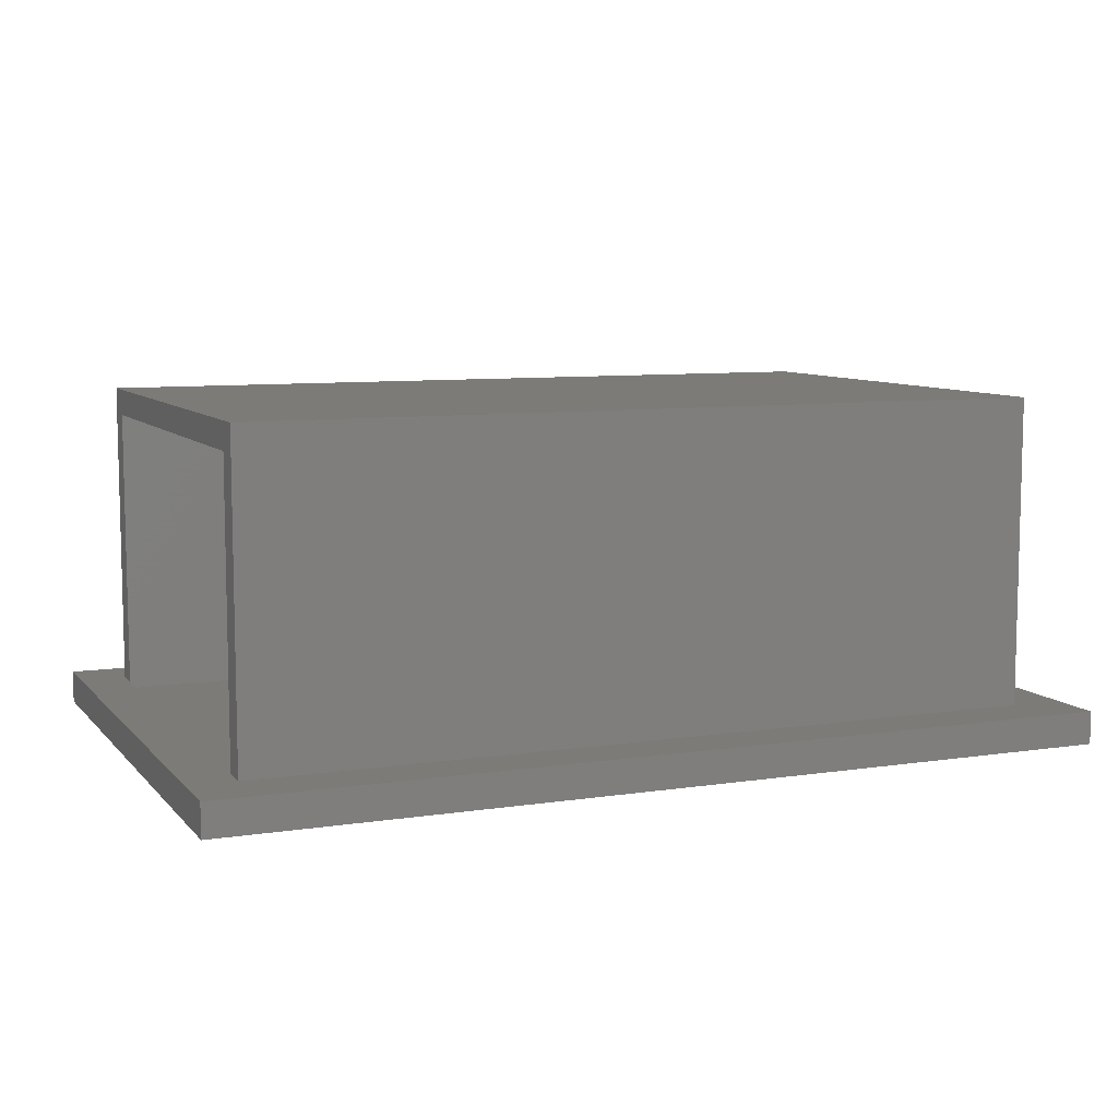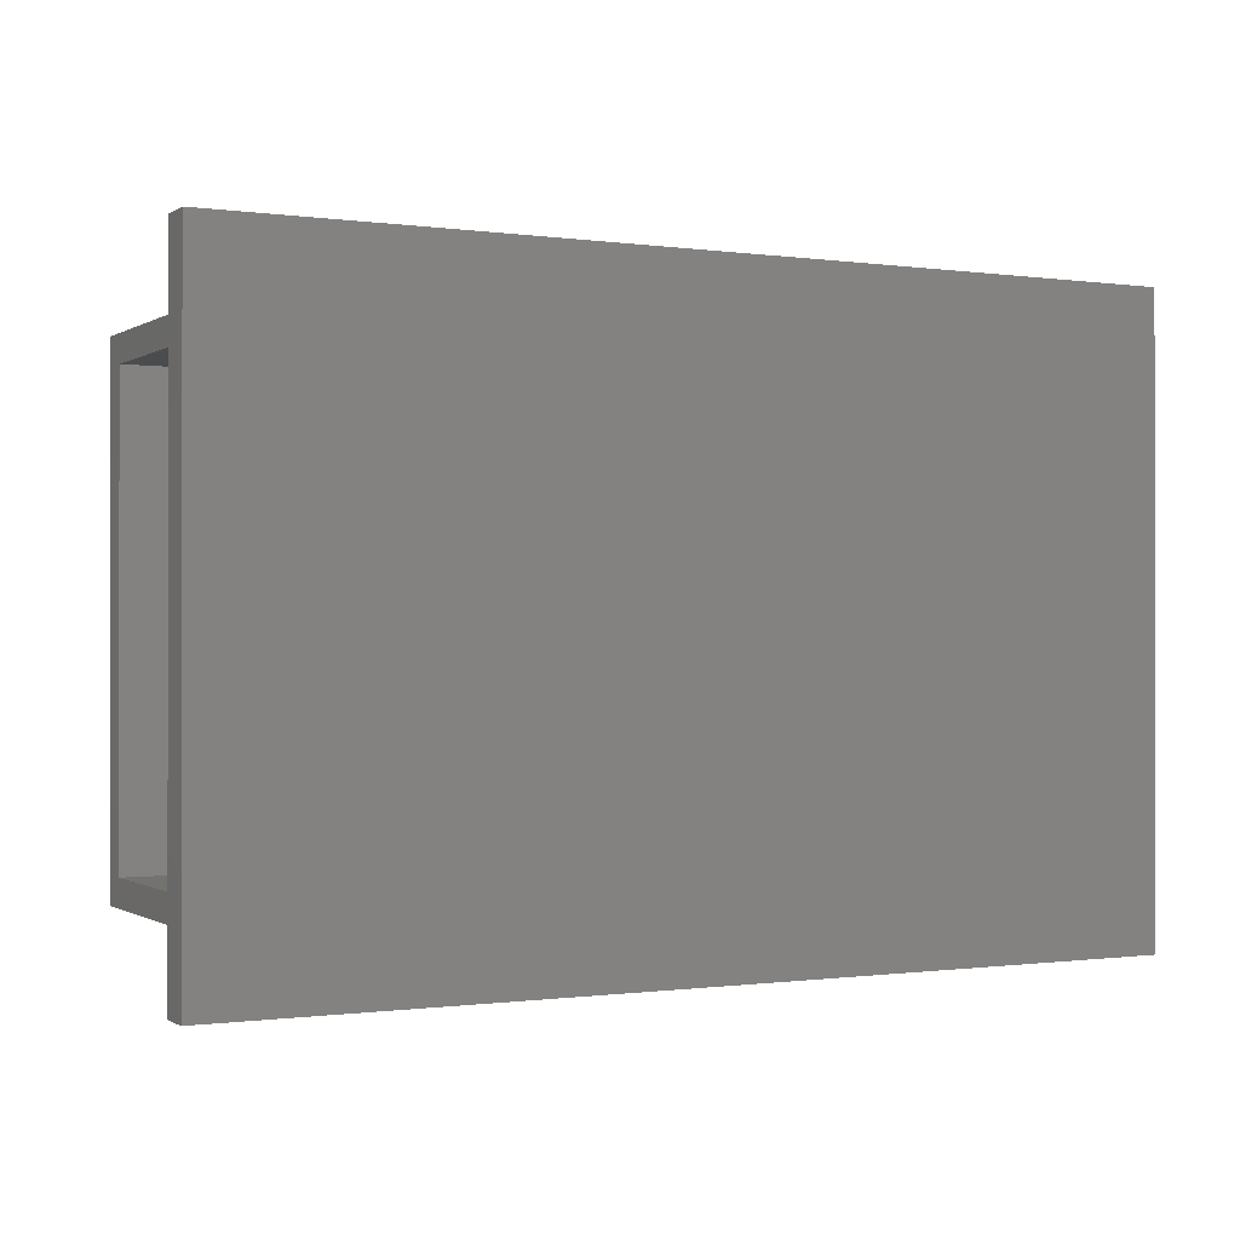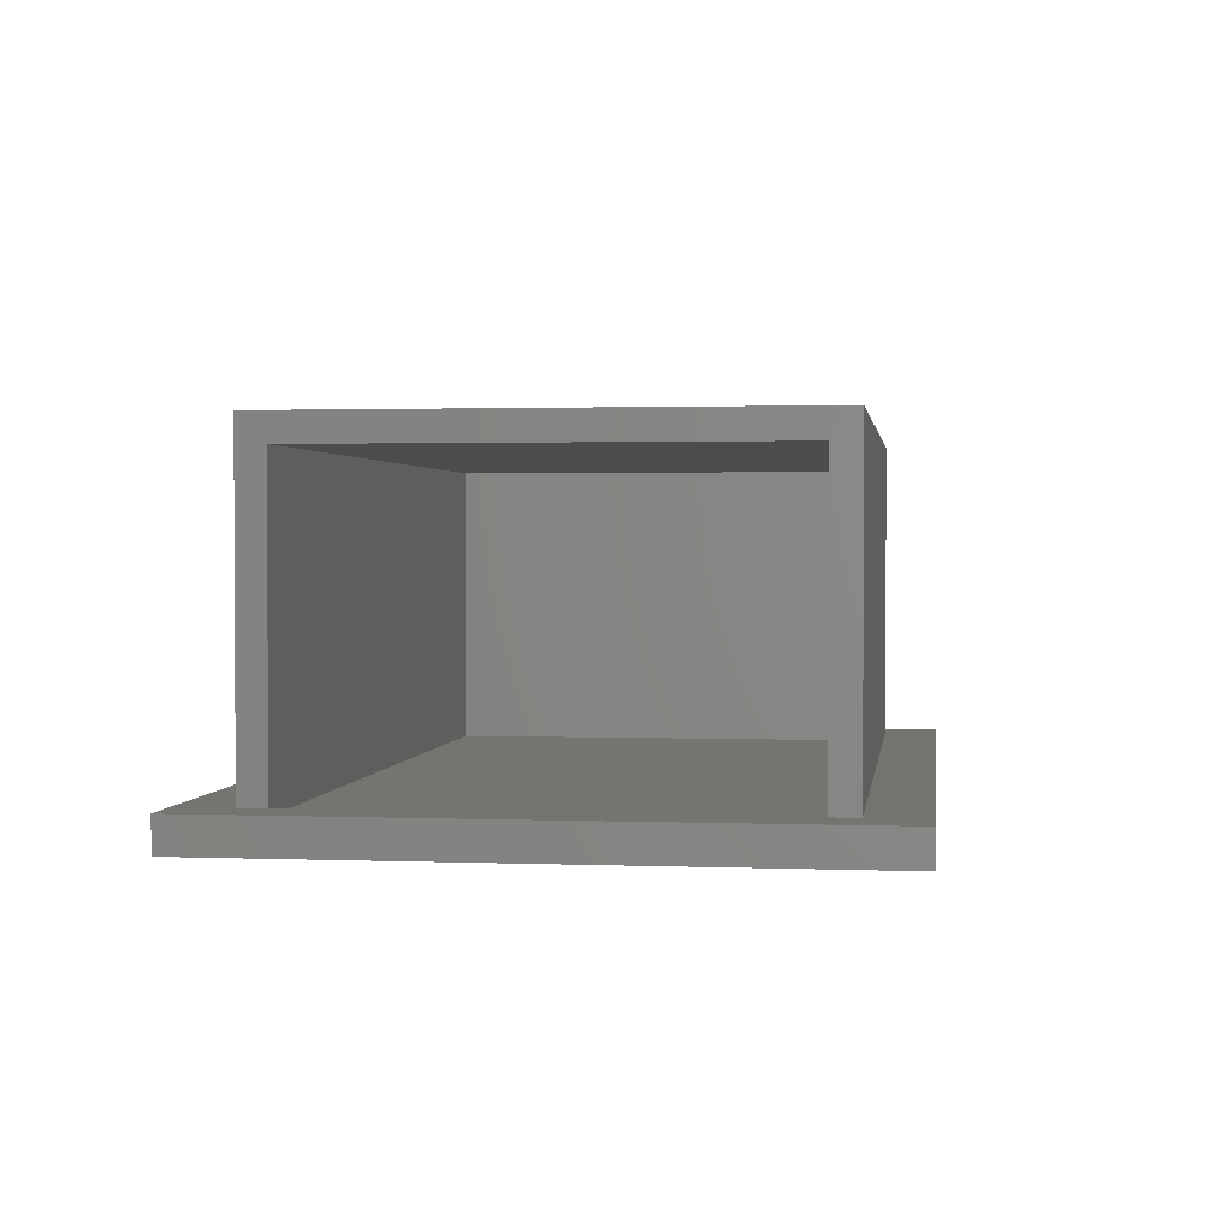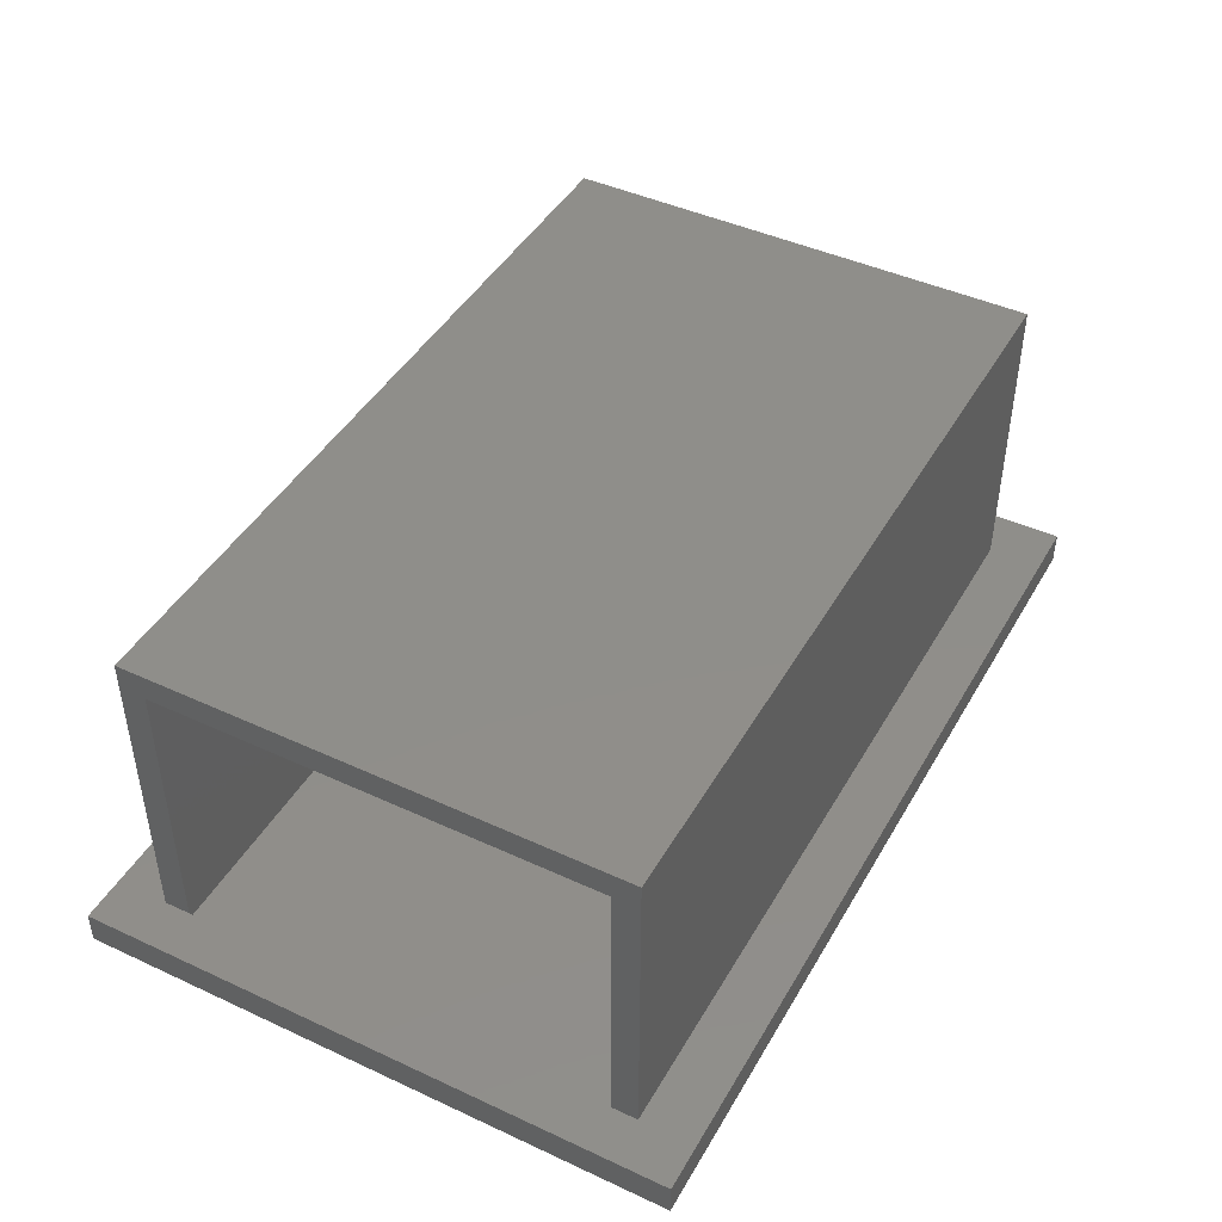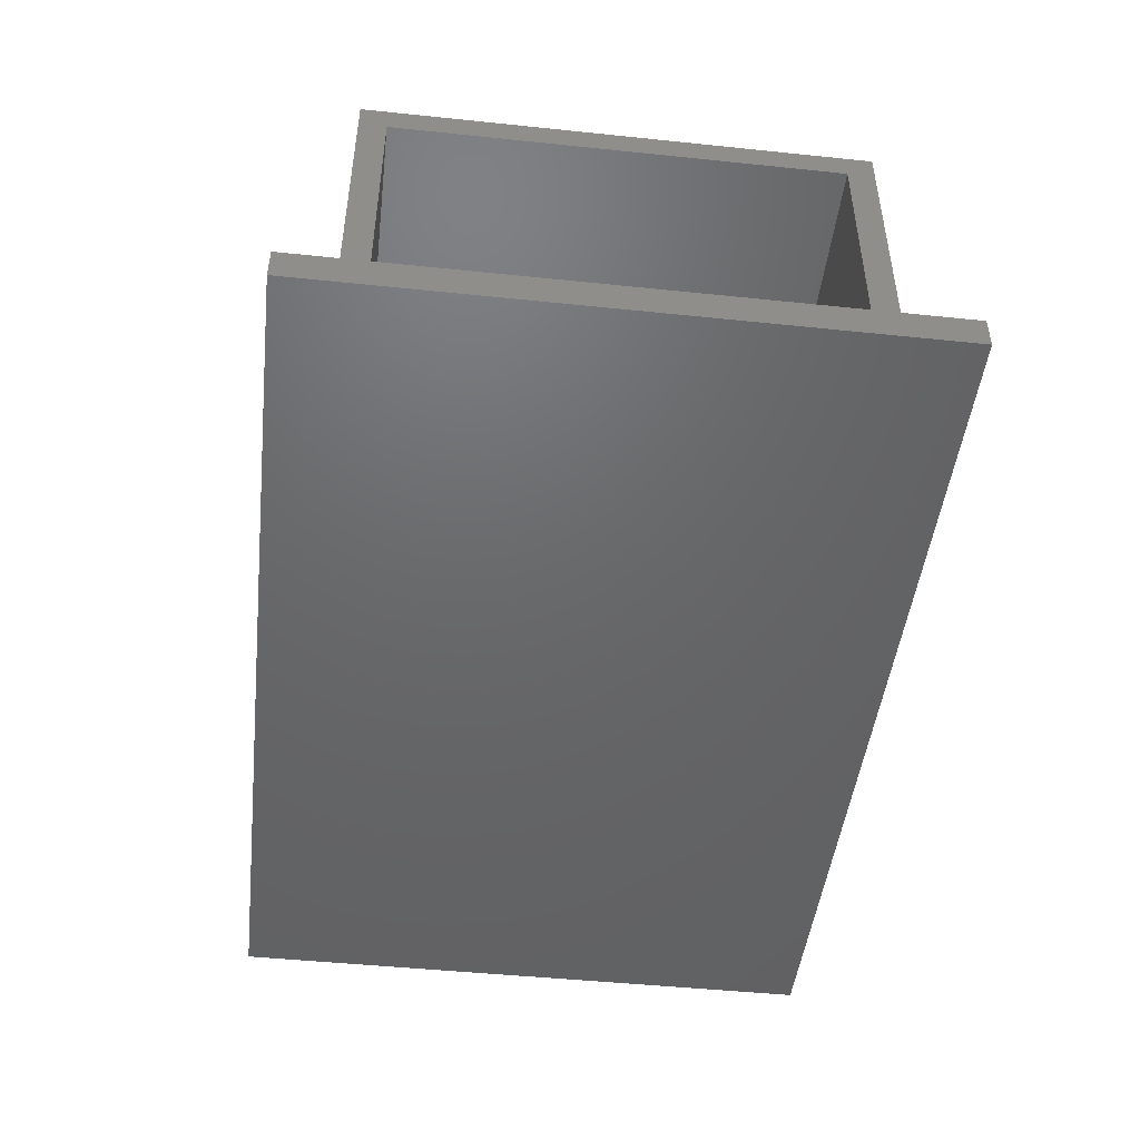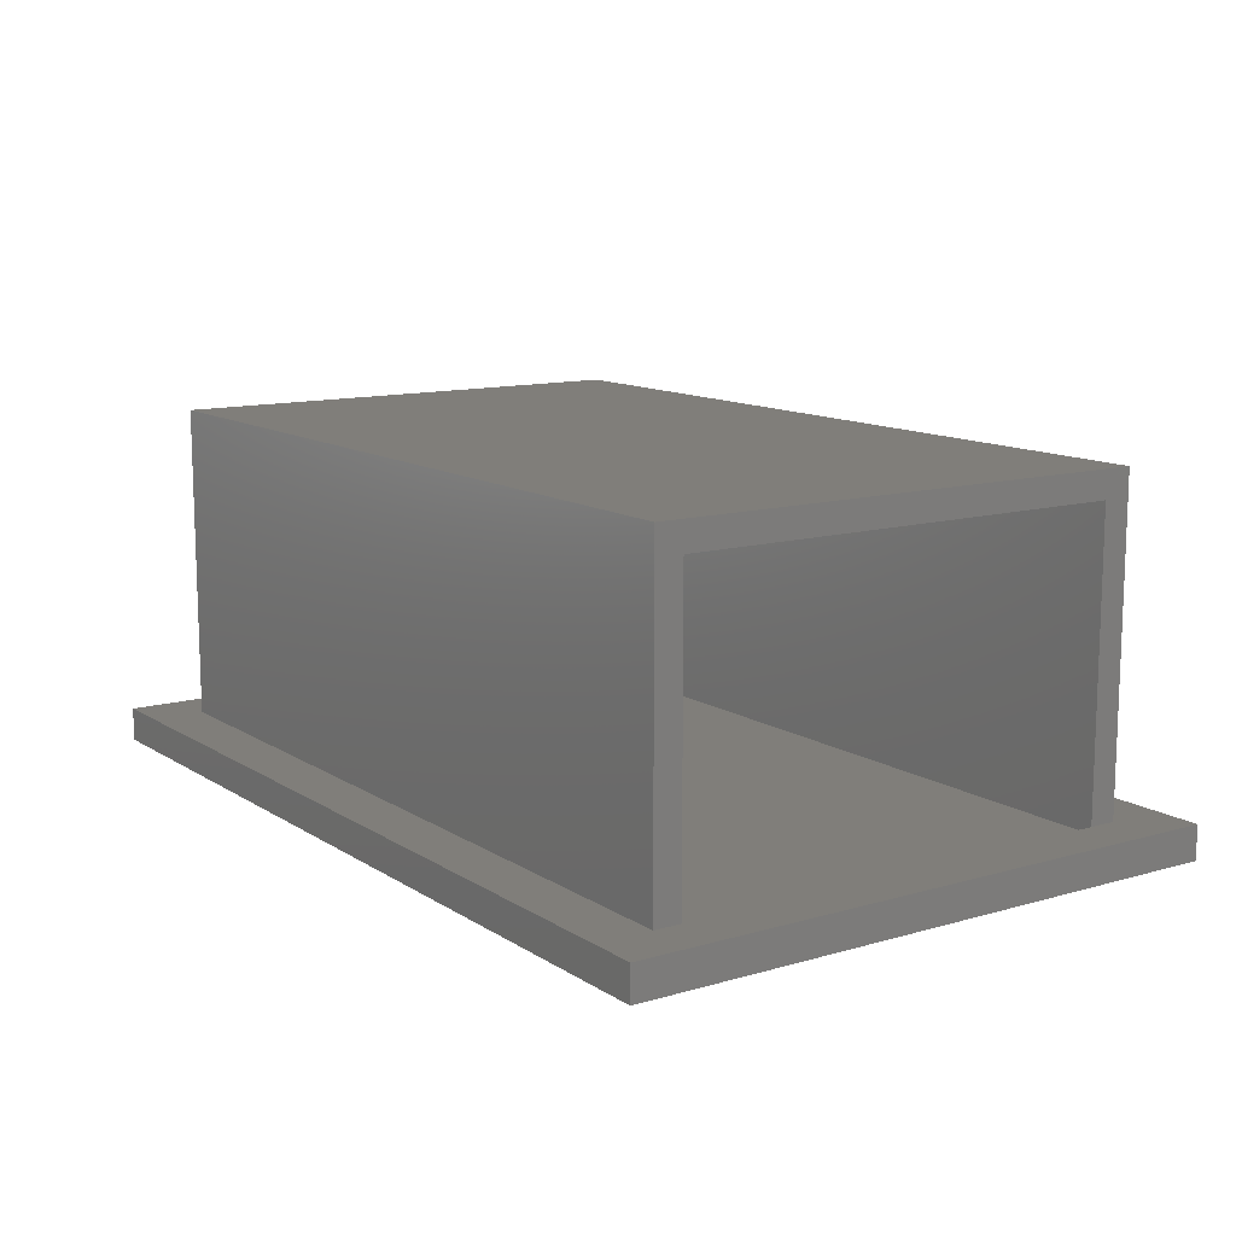
<metadata>
{"format":"stl","ext":"stl","renderer":"f3d","projection":"perspective","resolution":1024,"background":"white","views":[{"elev":8.3,"azim":157.2,"up":"+Z"},{"elev":-0.5,"azim":152.4,"up":"+Y"},{"elev":1.8,"azim":97.8,"up":"+Z"},{"elev":44.5,"azim":118.3,"up":"+Z"},{"elev":-47.3,"azim":83.3,"up":"+Z"},{"elev":12.1,"azim":55.5,"up":"+Z"}]}
</metadata>
<code>
# stl→obj: 34 verts, 64 faces
v 0.6562 -0.05469 0.03906
v 0.6562 0.46 0.03906
v 0.6562 -0.05469 0.007812
v 0.6562 0.46 0.007812
v 0.6562 -0.08594 0.03906
v 0.6562 -0.08594 0.4062
v 0.6562 -0.05469 0.375
v 0.6562 0.4912 0.4062
v 0.6562 0.46 0.375
v 0.6562 0.4912 0.03906
v 0.7109 -0.1484 0.03906
v -0.3516 -0.1484 0.03906
v -0.2891 -0.08594 0.03906
v -0.3516 0.5562 0.03906
v -0.2891 0.4912 0.03906
v 0.7109 0.5562 0.03906
v -0.2578 0.46 0.007812
v -0.2578 0.46 0.375
v -0.2578 -0.05469 0.375
v -0.2578 -0.05469 0.007812
v 0.6797 0.5249 0.03125
v 0.6797 0.5249 0.007812
v -0.3203 0.5249 0.03125
v -0.3203 0.5249 0.007812
v 0.6797 -0.1172 0.03125
v 0.6797 -0.1172 0.007812
v -0.3203 -0.1172 0.03125
v -0.3203 -0.1172 0.007812
v -0.2891 0.4912 0.4062
v -0.2891 -0.08594 0.4062
v -0.3516 -0.1484 0
v -0.3516 0.5562 0
v 0.7109 -0.1484 0
v 0.7109 0.5562 0
f 1 2 3
f 3 2 4
f 5 1 6
f 6 1 7
f 6 7 8
f 8 7 9
f 8 9 10
f 10 9 2
f 11 5 12
f 12 5 13
f 12 13 14
f 14 13 15
f 14 15 16
f 16 15 10
f 16 10 2
f 16 2 11
f 11 2 1
f 11 1 5
f 4 2 17
f 17 2 9
f 17 9 18
f 7 1 19
f 19 1 3
f 19 3 20
f 18 9 19
f 19 9 7
f 21 22 23
f 23 22 24
f 25 26 21
f 21 26 22
f 23 27 21
f 21 27 25
f 27 28 25
f 25 28 26
f 23 24 27
f 27 24 28
f 28 3 26
f 26 3 4
f 26 4 22
f 3 28 20
f 20 28 24
f 20 24 17
f 17 24 22
f 17 22 4
f 18 19 17
f 17 19 20
f 29 15 30
f 30 15 13
f 8 10 29
f 29 10 15
f 30 13 6
f 6 13 5
f 30 6 29
f 29 6 8
f 31 32 33
f 33 32 34
f 14 32 12
f 12 32 31
f 16 34 14
f 14 34 32
f 11 33 16
f 16 33 34
f 12 31 11
f 11 31 33

</code>
